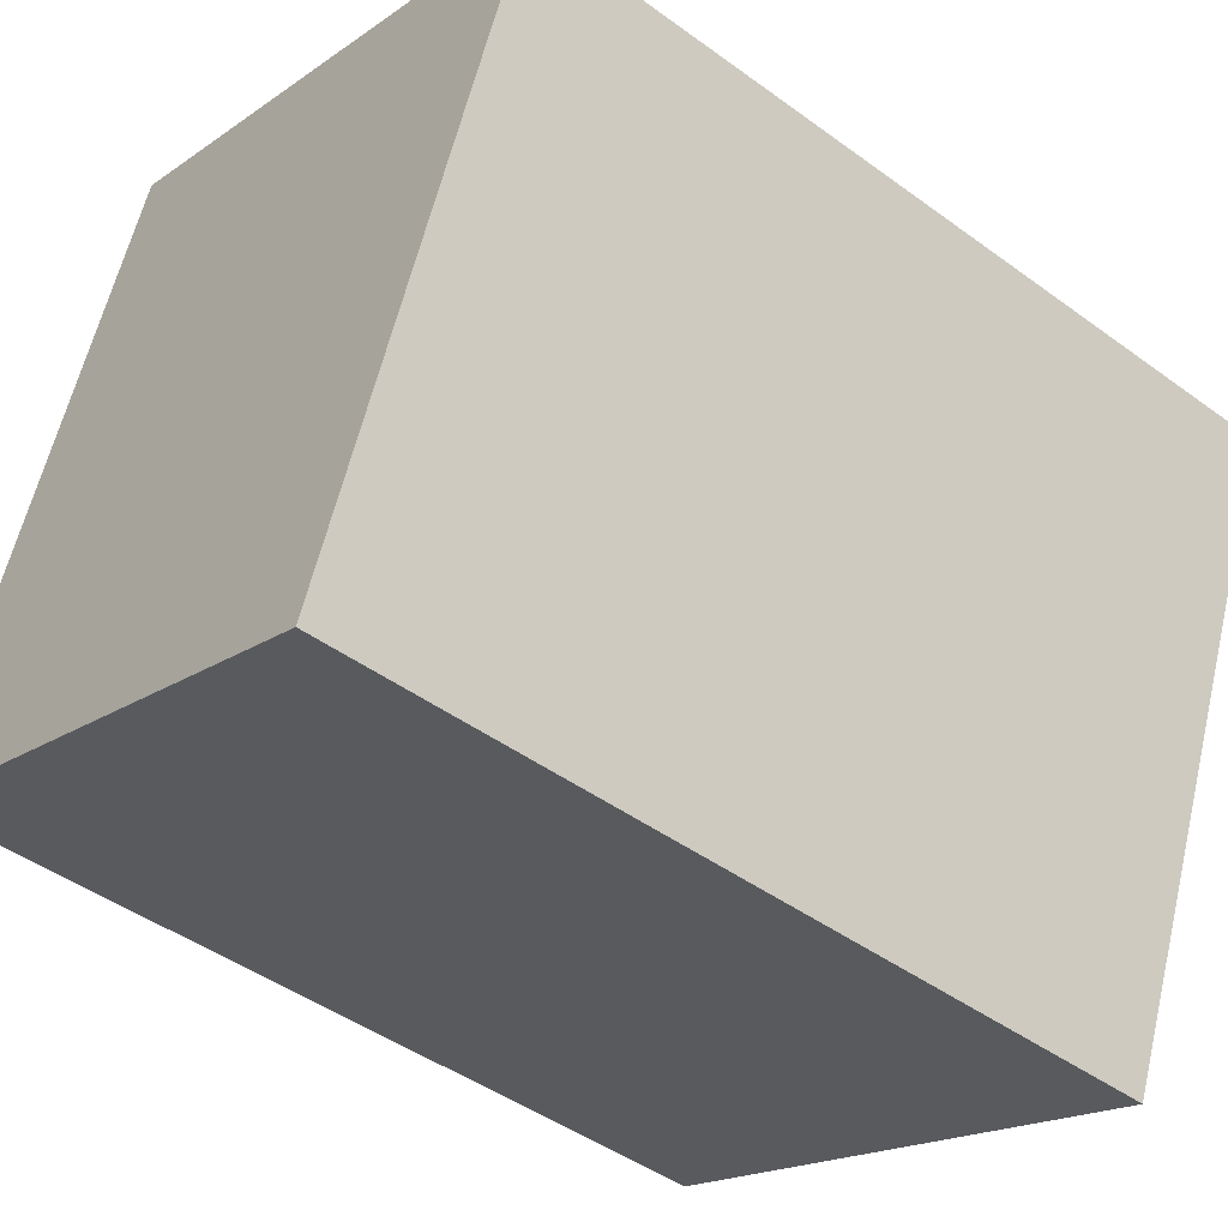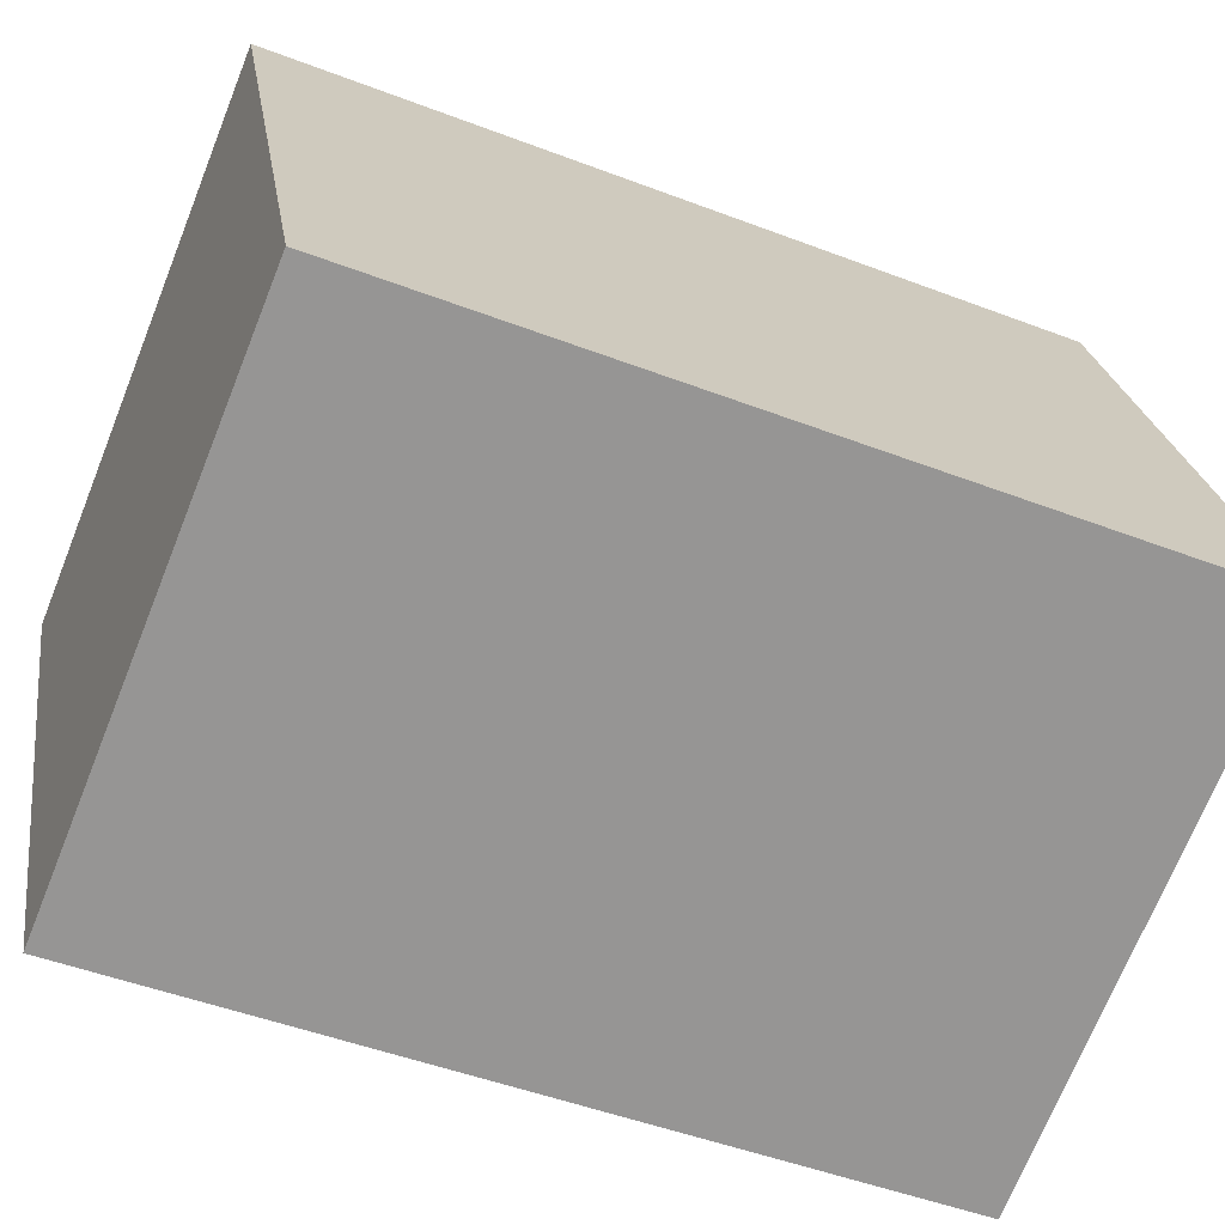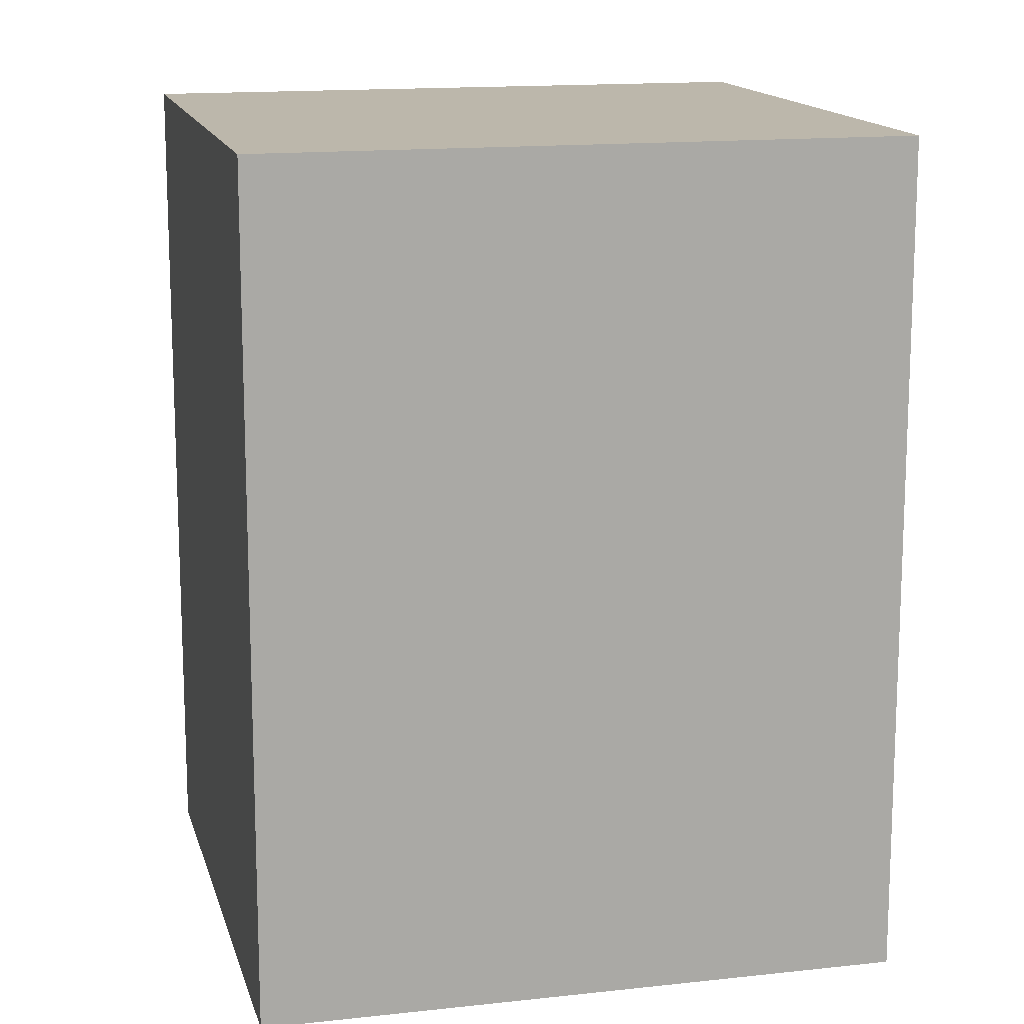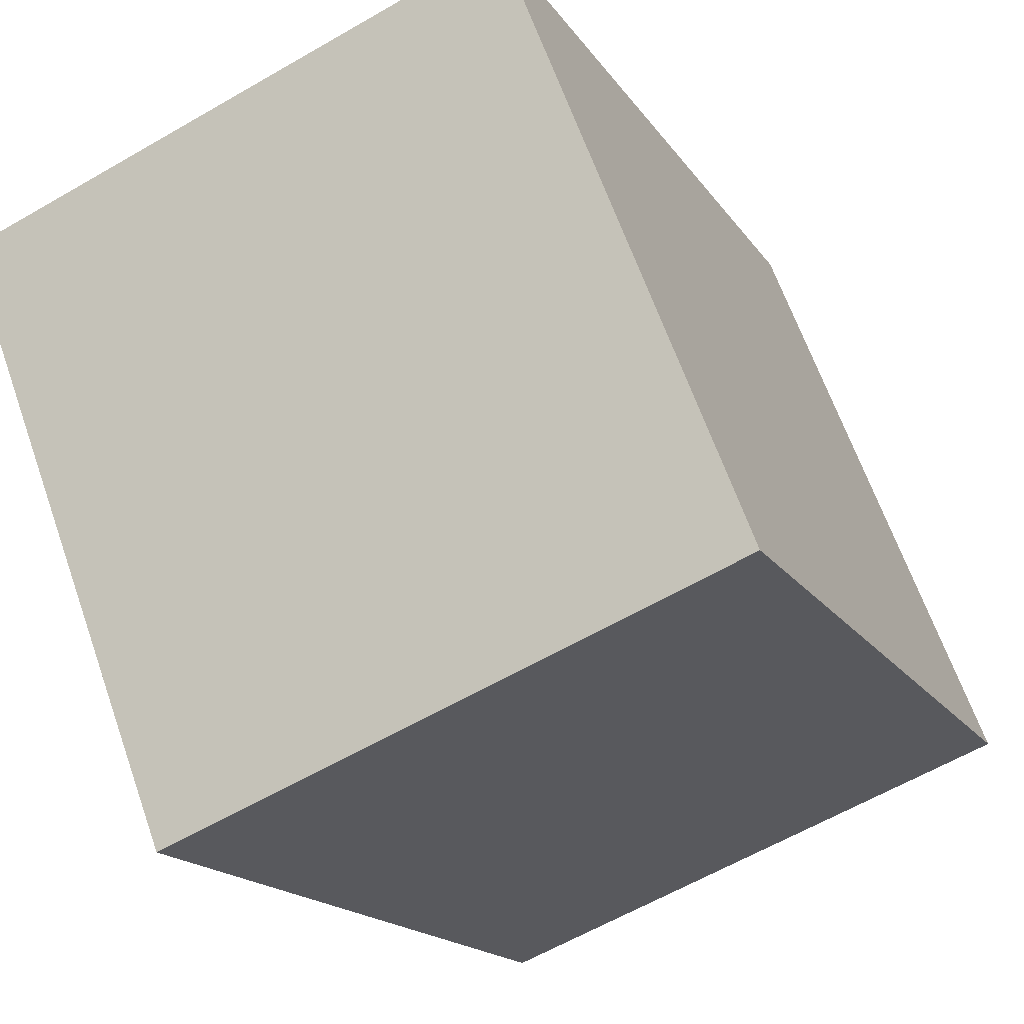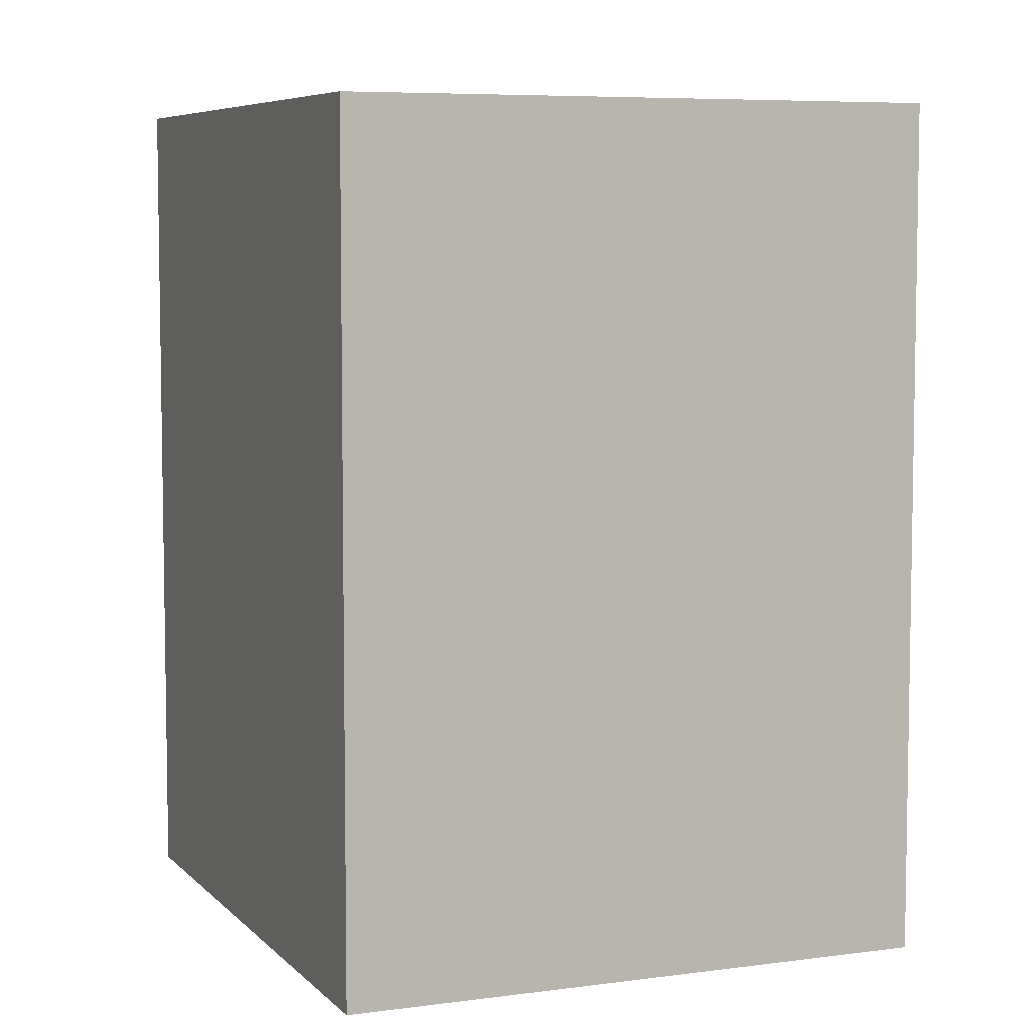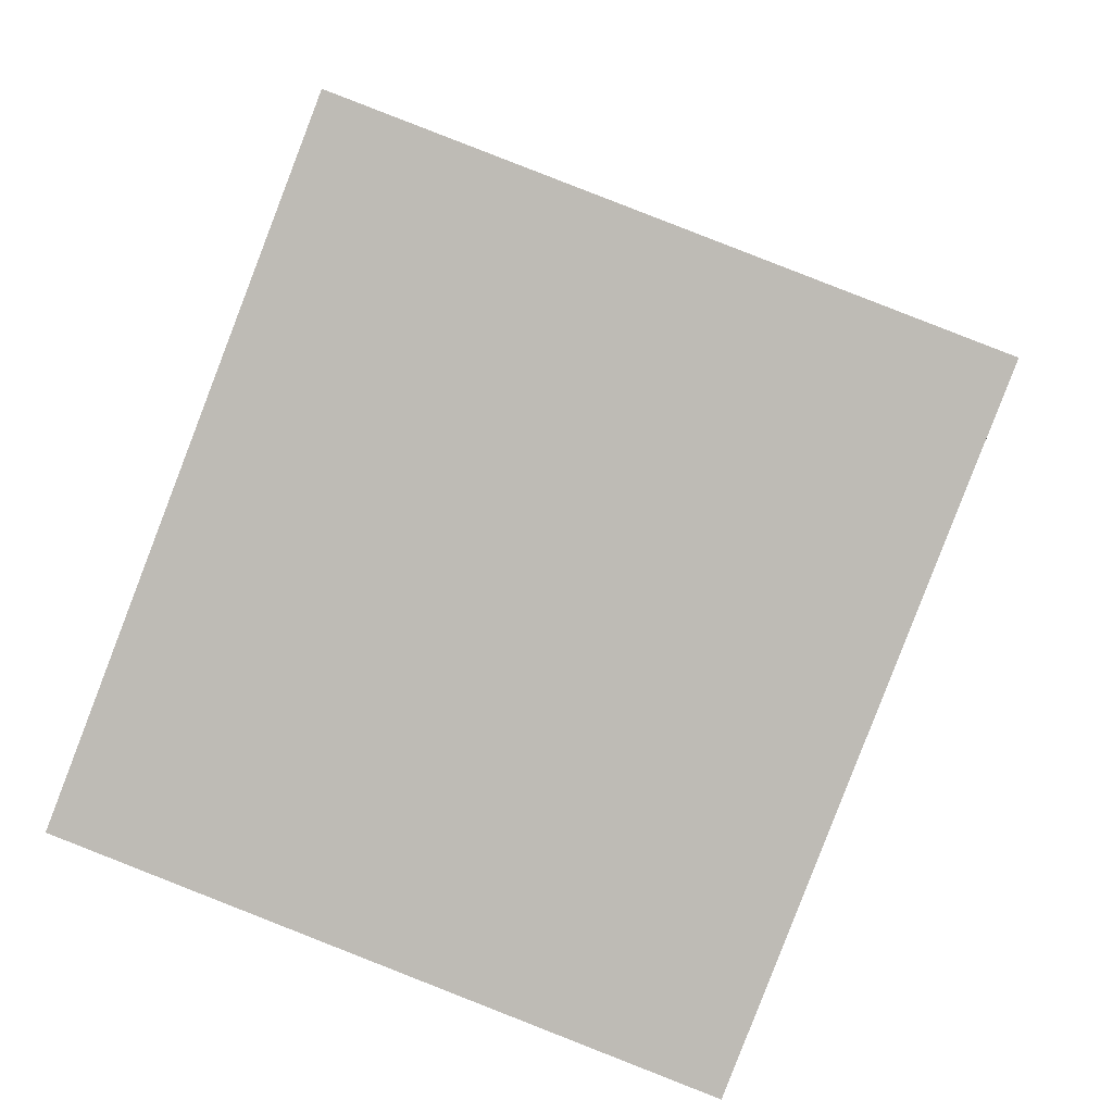
<metadata>
{"format":"obj","ext":"obj","renderer":"f3d","projection":"perspective","resolution":1024,"background":"white","views":[{"elev":-45.0,"azim":-130.3,"up":"+Z"},{"elev":-47.6,"azim":66.6,"up":"+Z"},{"elev":14.5,"azim":55.2,"up":"+Y"},{"elev":-16.7,"azim":22.4,"up":"+Z"},{"elev":6.4,"azim":-43.3,"up":"+Y"},{"elev":4.7,"azim":-176.4,"up":"+Z"}]}
</metadata>
<code>
v  0 3.139 1.922e-16
v  2.927 3.139 -1.448
v  0.864 3.139 -2.243
v  2.063 3.139 0.795
v  0.864 1.373e-16 -2.243
v  0 0 0
v  2.063 -4.868e-17 0.795
v  2.927 8.866e-17 -1.448
g defaultobject
f 1 2 3
f 2 1 4
f 5 1 3
f 1 5 6
f 6 4 1
f 4 6 7
f 7 2 4
f 2 7 8
f 8 3 2
f 3 8 5
f 8 6 5
f 6 8 7

</code>
